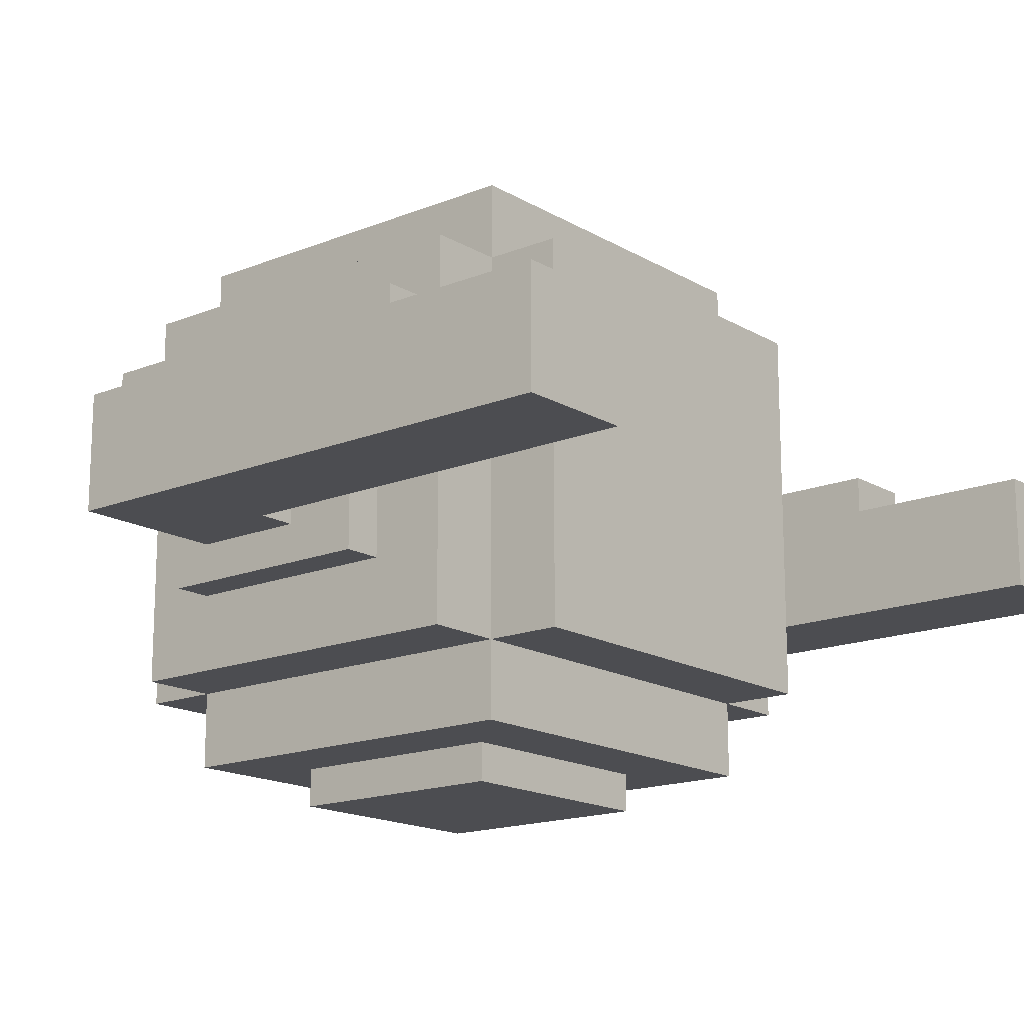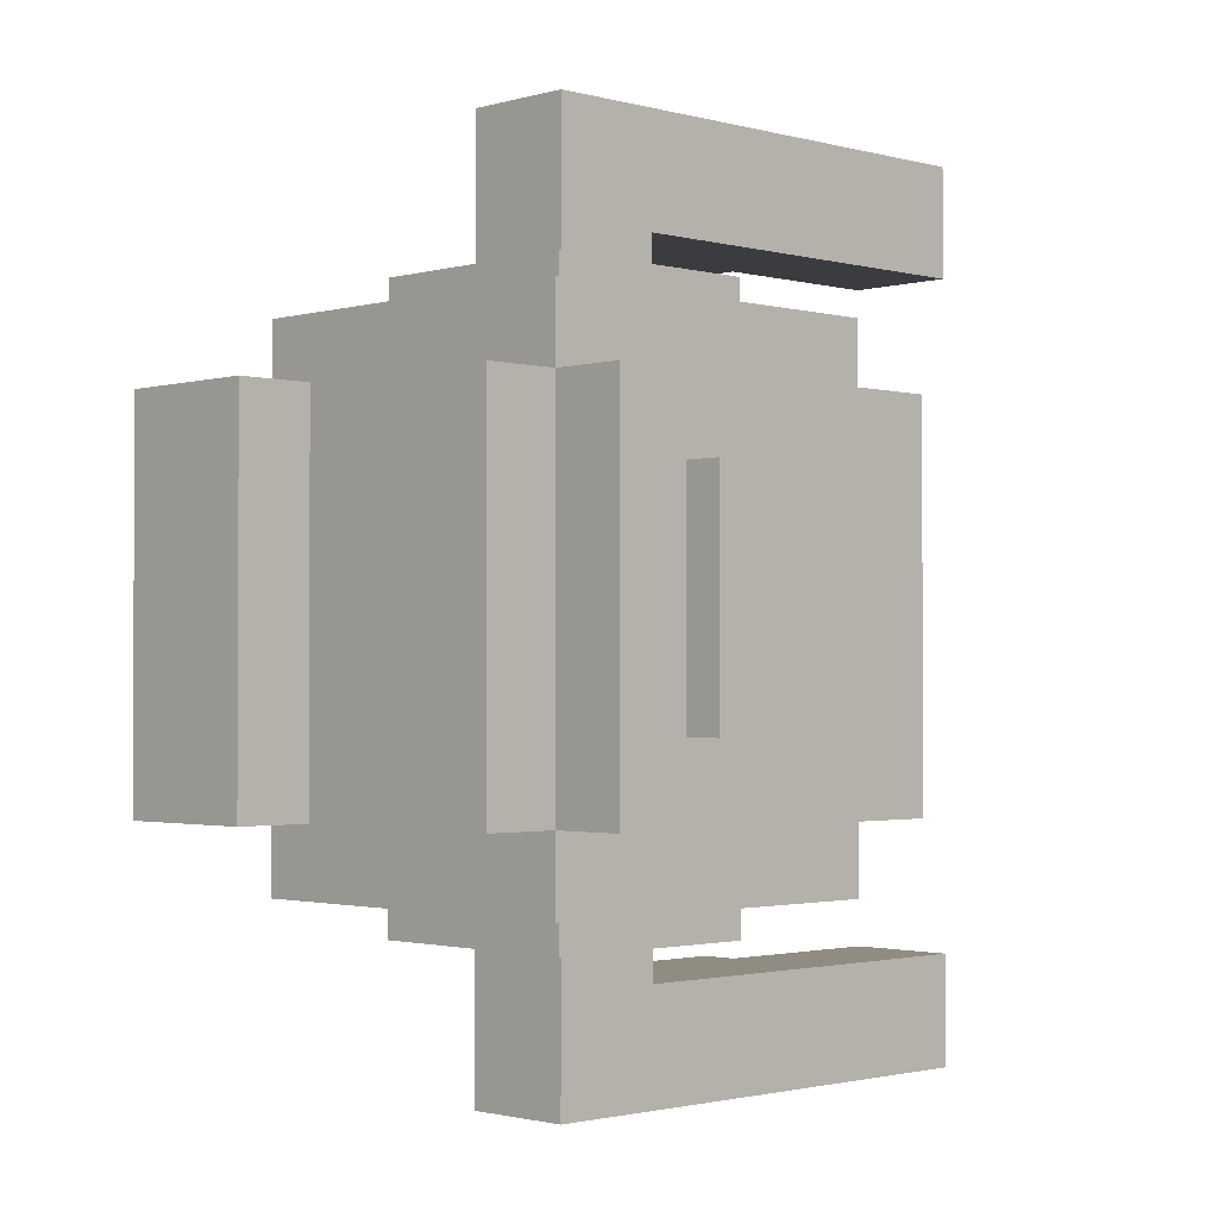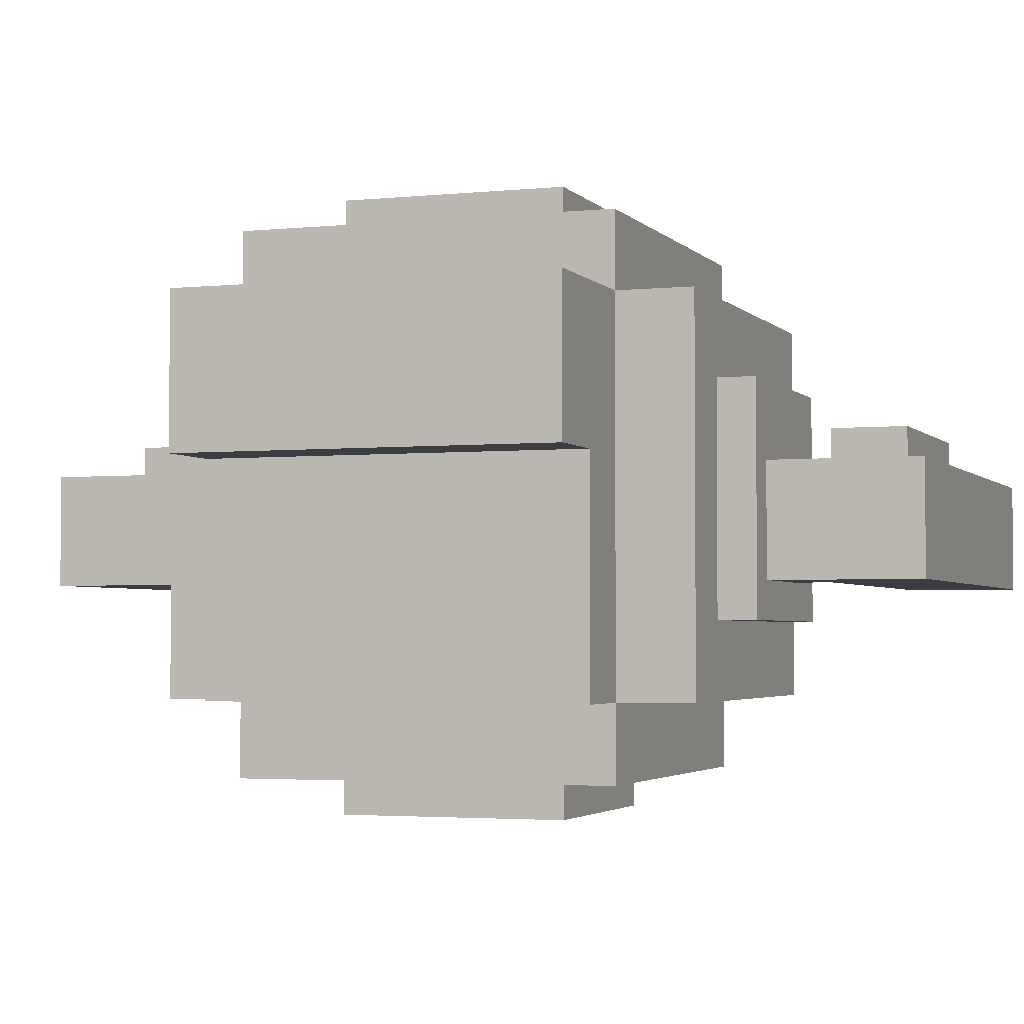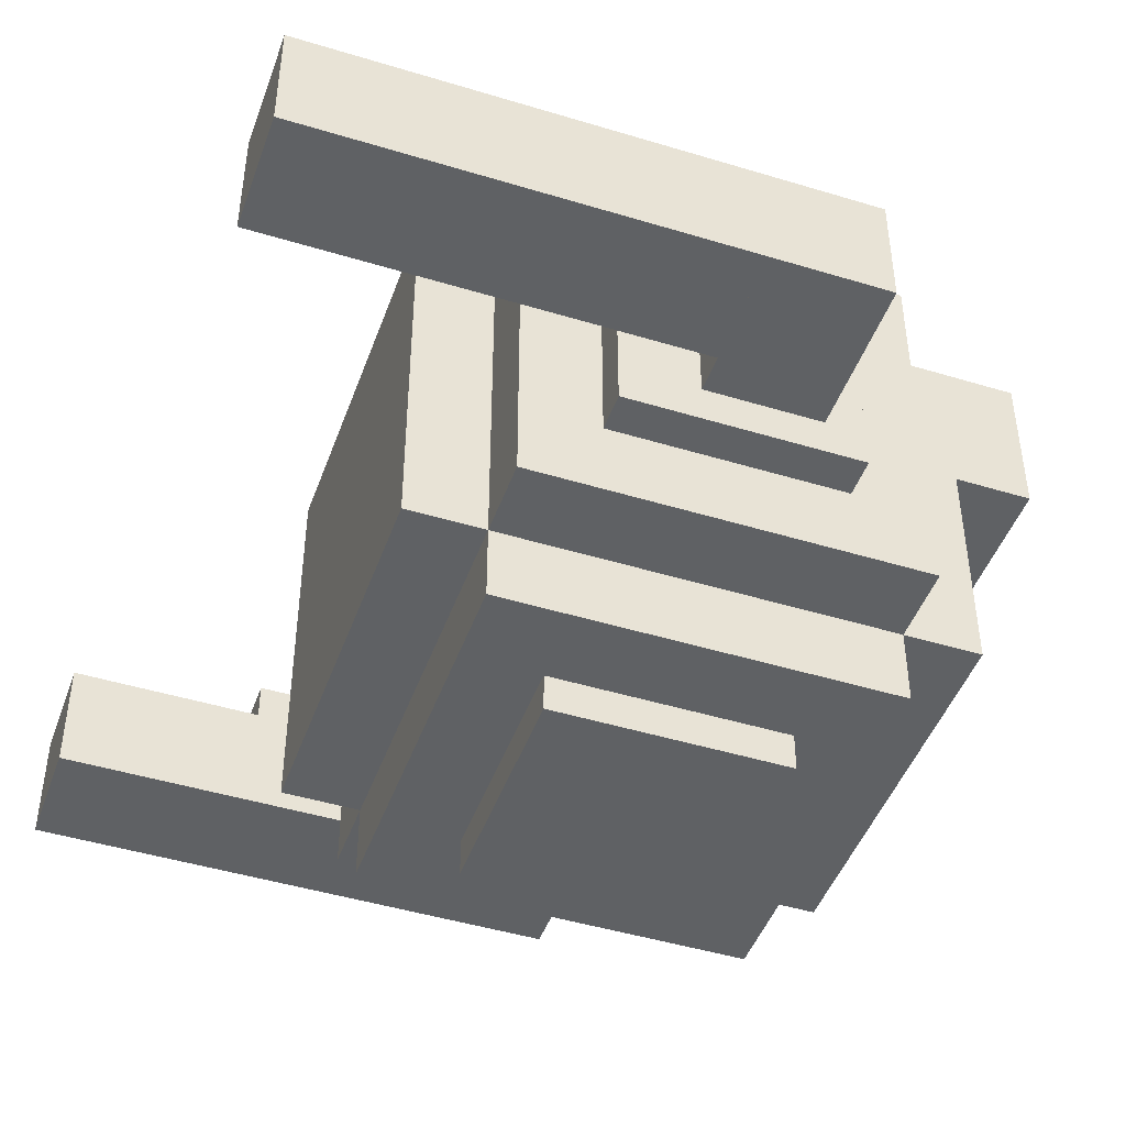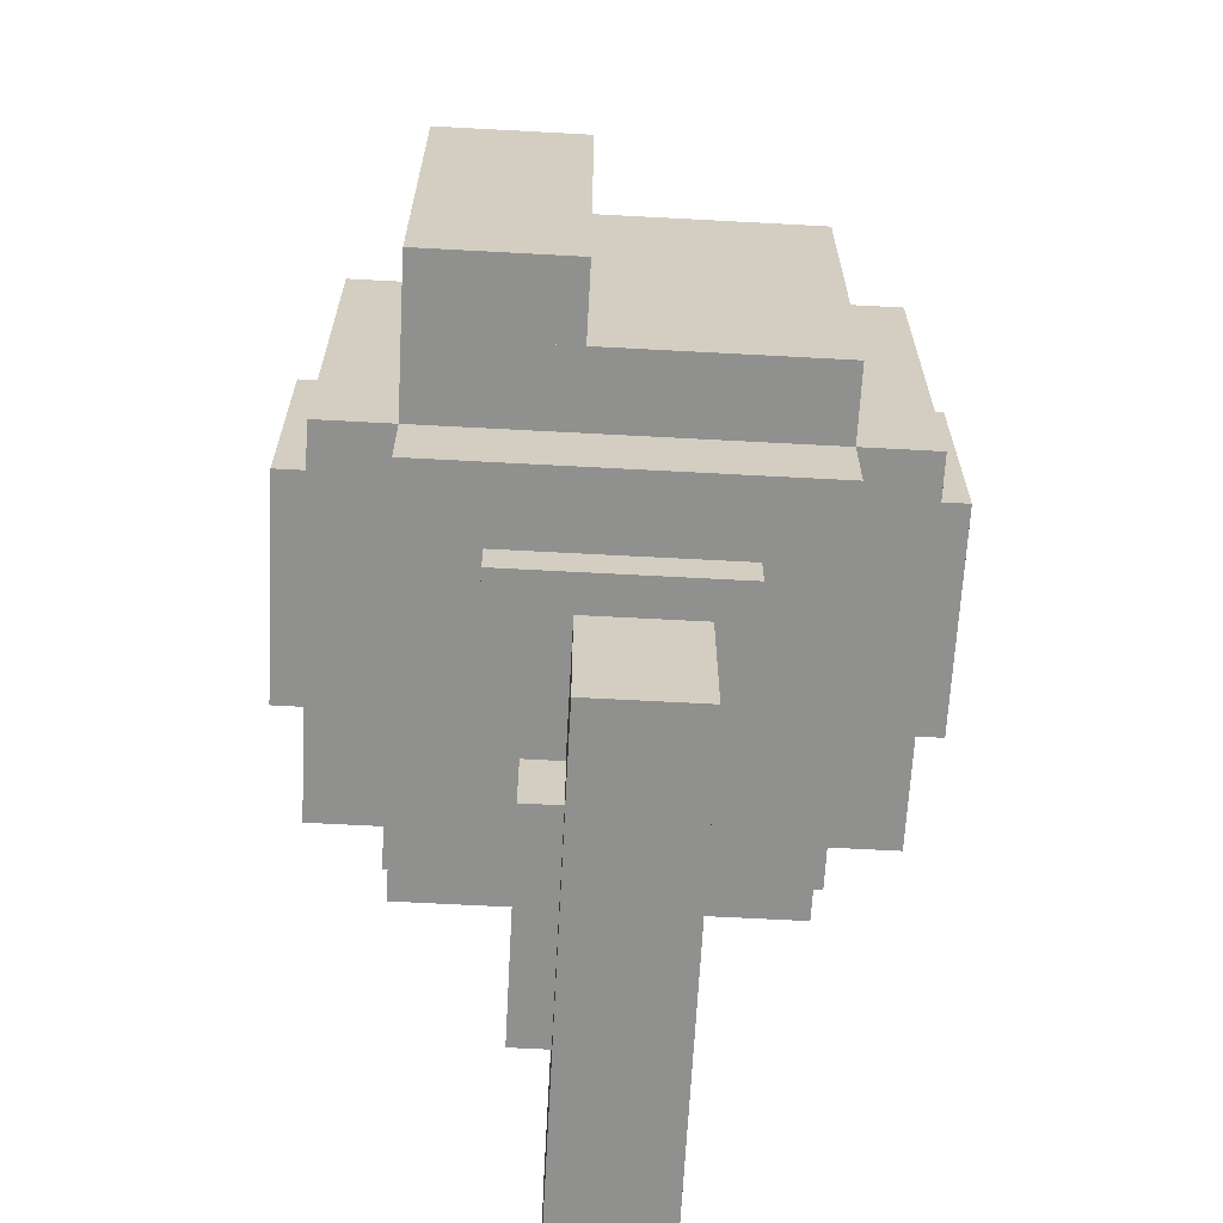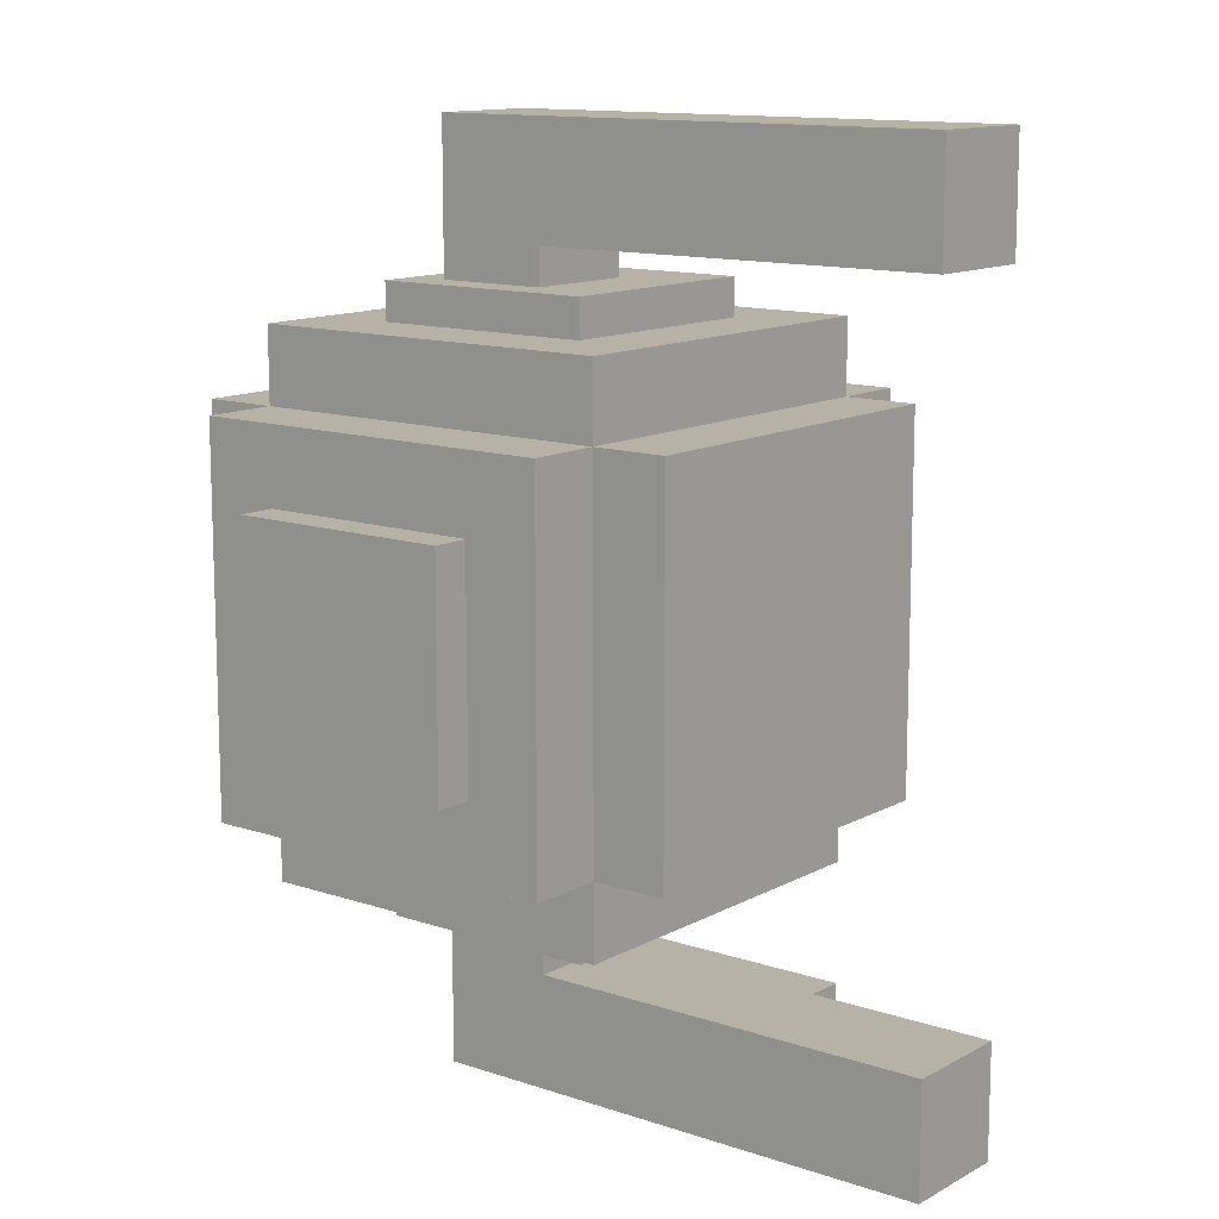
<metadata>
{"format":"obj","ext":"obj","renderer":"f3d","projection":"perspective","resolution":1024,"background":"white","views":[{"elev":-16.2,"azim":-140.2,"up":"+Z"},{"elev":-1.6,"azim":135.7,"up":"+Y"},{"elev":-2.9,"azim":109.8,"up":"+Z"},{"elev":-45.8,"azim":-19.3,"up":"+Z"},{"elev":-65.6,"azim":86.9,"up":"+Y"},{"elev":12.4,"azim":-141.6,"up":"+Y"}]}
</metadata>
<code>
g dron_02
v -0.08662 0.1732 -0.462
v -0.08662 0.1732 0.462
v -0.08662 -0.1732 0.462
v -0.08662 -0.1732 -0.462
v 0.2599 -0.1732 0.462
v 0.2599 0.1732 0.462
v 0.2599 0.1732 -0.462
v 0.2599 -0.1732 -0.462
v 0.2599 0.1732 -0.462
v 0.2599 0.1732 0.462
v -0.08662 0.1732 0.462
v -0.08662 0.1732 -0.462
v 0.2599 -0.1732 -0.462
v 0.2599 0.1732 -0.462
v -0.08662 0.1732 -0.462
v -0.08662 -0.1732 -0.462
v 0.2599 -0.1732 0.462
v 0.2599 -0.1732 -0.462
v -0.08662 -0.1732 -0.462
v -0.08662 -0.1732 0.462
v 0.2599 0.1732 0.462
v 0.2599 -0.1732 0.462
v -0.08662 -0.1732 0.462
v -0.08662 0.1732 0.462
v 0.6063 0.2887 0.05775
v 0.6063 -0.2887 0.05775
v 0.6063 -0.2887 0.2887
v 0.6063 0.2887 0.2887
v 0.6063 0.2887 0.05775
v 0.4908 0.2887 0.05775
v 0.4908 -0.2887 0.05775
v 0.6063 -0.2887 0.05775
v 0.6063 -0.2887 0.05775
v 0.4908 -0.2887 0.05775
v 0.4908 -0.2887 0.2887
v 0.6063 -0.2887 0.2887
v 0.6063 -0.2887 0.2887
v 0.4908 -0.2887 0.2887
v 0.4908 0.2887 0.2887
v 0.6063 0.2887 0.2887
v 0.6063 0.2887 0.2887
v 0.4908 0.2887 0.2887
v 0.4908 0.2887 0.05775
v 0.6063 0.2887 0.05775
v -0.08662 -0.462 0.1732
v -0.08662 -0.462 -0.1732
v -0.08662 0.462 -0.1732
v -0.08662 0.462 0.1732
v 0.2599 0.462 0.1732
v 0.2599 0.462 -0.1732
v 0.2599 -0.462 -0.1732
v 0.2599 -0.462 0.1732
v 0.2599 -0.462 0.1732
v 0.2599 -0.462 -0.1732
v -0.08662 -0.462 -0.1732
v -0.08662 -0.462 0.1732
v 0.2599 0.462 0.1732
v 0.2599 -0.462 0.1732
v -0.08662 -0.462 0.1732
v -0.08662 0.462 0.1732
v 0.2599 0.462 -0.1732
v 0.2599 0.462 0.1732
v -0.08662 0.462 0.1732
v -0.08662 0.462 -0.1732
v 0.2599 -0.462 -0.1732
v 0.2599 0.462 -0.1732
v -0.08662 0.462 -0.1732
v -0.08662 -0.462 -0.1732
v 0.3753 -0.4042 -0.2887
v -0.2021 -0.4042 -0.2887
v -0.2021 -0.4042 0.2887
v 0.3753 -0.4042 0.2887
v 0.3753 0.4042 -0.2887
v 0.3753 0.4042 0.2887
v -0.2021 0.4042 0.2887
v -0.2021 0.4042 -0.2887
v 0.3753 -0.4042 -0.2887
v 0.3753 -0.4042 0.2887
v 0.3753 0.4042 0.2887
v 0.3753 0.4042 -0.2887
v 0.3753 -0.4042 0.2887
v -0.2021 -0.4042 0.2887
v -0.2021 0.4042 0.2887
v 0.3753 0.4042 0.2887
v -0.2021 -0.4042 0.2887
v -0.2021 -0.4042 -0.2887
v -0.2021 0.4042 -0.2887
v -0.2021 0.4042 0.2887
v -0.2021 -0.4042 -0.2887
v 0.3753 -0.4042 -0.2887
v 0.3753 0.4042 -0.2887
v -0.2021 0.4042 -0.2887
v 0.3753 0.2887 0.4042
v 0.3753 -0.2887 0.4042
v -0.2021 -0.2887 0.4042
v -0.2021 0.2887 0.4042
v 0.3753 0.2887 -0.4042
v -0.2021 0.2887 -0.4042
v -0.2021 -0.2887 -0.4042
v 0.3753 -0.2887 -0.4042
v 0.3753 0.2887 0.4042
v -0.2021 0.2887 0.4042
v -0.2021 0.2887 -0.4042
v 0.3753 0.2887 -0.4042
v -0.2021 0.2887 0.4042
v -0.2021 -0.2887 0.4042
v -0.2021 -0.2887 -0.4042
v -0.2021 0.2887 -0.4042
v -0.2021 -0.2887 0.4042
v 0.3753 -0.2887 0.4042
v 0.3753 -0.2887 -0.4042
v -0.2021 -0.2887 -0.4042
v 0.3753 -0.2887 0.4042
v 0.3753 0.2887 0.4042
v 0.3753 0.2887 -0.4042
v 0.3753 -0.2887 -0.4042
v 0.4908 0.2887 -0.2887
v 0.4908 -0.2887 -0.2887
v 0.4908 -0.2887 0.2887
v 0.4908 0.2887 0.2887
v -0.3176 0.2887 -0.2887
v -0.3176 0.2887 0.2887
v -0.3176 -0.2887 0.2887
v -0.3176 -0.2887 -0.2887
v 0.4908 0.2887 -0.2887
v 0.4908 0.2887 0.2887
v -0.3176 0.2887 0.2887
v -0.3176 0.2887 -0.2887
v 0.4908 0.2887 0.2887
v 0.4908 -0.2887 0.2887
v -0.3176 -0.2887 0.2887
v -0.3176 0.2887 0.2887
v 0.4908 -0.2887 0.2887
v 0.4908 -0.2887 -0.2887
v -0.3176 -0.2887 -0.2887
v -0.3176 -0.2887 0.2887
v 0.4908 -0.2887 -0.2887
v 0.4908 0.2887 -0.2887
v -0.3176 0.2887 -0.2887
v -0.3176 -0.2887 -0.2887
v 0.02887 -0.6336 0.1155
v -0.3176 -0.6336 0.1155
v -0.3176 -0.5181 0.1155
v 0.02887 -0.5181 0.1155
v 0.02887 -0.6913 0.05775
v 0.02887 -0.6913 -0.1155
v -0.6063 -0.6913 -0.1155
v -0.6063 -0.6913 0.05775
v -0.3176 -0.5181 0.05775
v -0.3176 -0.5181 0.1155
v -0.3176 -0.6336 0.1155
v -0.3176 -0.6336 0.05775
v -0.3176 -0.6336 0.1155
v 0.02887 -0.6336 0.1155
v 0.02887 -0.6336 0.05775
v -0.3176 -0.6336 0.05775
v 0.02887 -0.6336 0.05775
v 0.02887 -0.6336 0.1155
v 0.02887 -0.5181 0.1155
v 0.02887 -0.5181 0.05775
v -0.6063 -0.6913 0.05775
v -0.6063 -0.6913 -0.1155
v -0.6063 -0.5181 -0.1155
v -0.6063 -0.5181 0.05775
v 0.02887 -0.4026 0.05775
v 0.2021 -0.4026 0.05775
v 0.2021 -0.6913 0.05775
v 0.02887 -0.6913 0.05775
v 0.2021 -0.6913 -0.1155
v 0.2021 -0.4026 -0.1155
v 0.02887 -0.4026 -0.1155
v 0.02887 -0.6913 -0.1155
v 0.02887 -0.4026 -0.1155
v 0.02887 -0.4026 0.05775
v 0.02887 -0.6913 0.05775
v 0.02887 -0.6913 -0.1155
v 0.2021 -0.6913 -0.1155
v 0.2021 -0.6913 0.05775
v 0.2021 -0.4026 0.05775
v 0.2021 -0.4026 -0.1155
v 0.2021 -0.6913 0.05775
v 0.2021 -0.6913 -0.1155
v 0.02887 -0.6913 -0.1155
v 0.02887 -0.6913 0.05775
v 0.02887 -0.6913 0.05775
v -0.6063 -0.6913 0.05775
v -0.6063 -0.5181 0.05775
v 0.02887 -0.5181 0.05775
v 0.02887 -0.6913 -0.1155
v 0.02887 -0.5181 -0.1155
v -0.6063 -0.5181 -0.1155
v -0.6063 -0.6913 -0.1155
v 0.02887 -0.5181 0.05775
v -0.6063 -0.5181 0.05775
v -0.6063 -0.5181 -0.1155
v 0.02887 -0.5181 -0.1155
v -0.3176 -0.5181 0.1155
v -0.3176 -0.5181 0.05775
v 0.02887 -0.5181 0.05775
v 0.02887 -0.5181 0.1155
v 0.02887 0.6336 0.1155
v 0.02887 0.5181 0.1155
v -0.3176 0.5181 0.1155
v -0.3176 0.6336 0.1155
v 0.02887 0.6913 0.05775
v -0.6063 0.6913 0.05775
v -0.6063 0.6913 -0.1155
v 0.02887 0.6913 -0.1155
v -0.3176 0.5181 0.05775
v -0.3176 0.6336 0.05775
v -0.3176 0.6336 0.1155
v -0.3176 0.5181 0.1155
v -0.3176 0.6336 0.1155
v -0.3176 0.6336 0.05775
v 0.02887 0.6336 0.05775
v 0.02887 0.6336 0.1155
v 0.02887 0.6336 0.05775
v 0.02887 0.5181 0.05775
v 0.02887 0.5181 0.1155
v 0.02887 0.6336 0.1155
v -0.6063 0.6913 0.05775
v -0.6063 0.5181 0.05775
v -0.6063 0.5181 -0.1155
v -0.6063 0.6913 -0.1155
v 0.02887 0.4026 0.05775
v 0.02887 0.6913 0.05775
v 0.2021 0.6913 0.05775
v 0.2021 0.4026 0.05775
v 0.2021 0.6913 -0.1155
v 0.02887 0.6913 -0.1155
v 0.02887 0.4026 -0.1155
v 0.2021 0.4026 -0.1155
v 0.02887 0.4026 -0.1155
v 0.02887 0.6913 -0.1155
v 0.02887 0.6913 0.05775
v 0.02887 0.4026 0.05775
v 0.2021 0.6913 -0.1155
v 0.2021 0.4026 -0.1155
v 0.2021 0.4026 0.05775
v 0.2021 0.6913 0.05775
v 0.02887 0.6913 -0.1155
v 0.2021 0.6913 -0.1155
v 0.2021 0.6913 0.05775
v 0.02887 0.6913 0.05775
v 0.02887 0.6913 0.05775
v 0.02887 0.5181 0.05775
v -0.6063 0.5181 0.05775
v -0.6063 0.6913 0.05775
v 0.02887 0.6913 -0.1155
v -0.6063 0.6913 -0.1155
v -0.6063 0.5181 -0.1155
v 0.02887 0.5181 -0.1155
v 0.02887 0.5181 0.05775
v 0.02887 0.5181 -0.1155
v -0.6063 0.5181 -0.1155
v -0.6063 0.5181 0.05775
v -0.3176 0.5181 0.1155
v 0.02887 0.5181 0.1155
v 0.02887 0.5181 0.05775
v -0.3176 0.5181 0.05775
f -258 -259 -260
f -257 -258 -260
f -254 -255 -256
f -253 -254 -256
f -250 -251 -252
f -249 -250 -252
f -246 -247 -248
f -245 -246 -248
f -242 -243 -244
f -241 -242 -244
f -238 -239 -240
f -237 -238 -240
f -234 -235 -236
f -233 -234 -236
f -230 -231 -232
f -229 -230 -232
f -226 -227 -228
f -225 -226 -228
f -222 -223 -224
f -221 -222 -224
f -218 -219 -220
f -217 -218 -220
f -214 -215 -216
f -213 -214 -216
f -210 -211 -212
f -209 -210 -212
f -206 -207 -208
f -205 -206 -208
f -202 -203 -204
f -201 -202 -204
f -198 -199 -200
f -197 -198 -200
f -194 -195 -196
f -193 -194 -196
f -190 -191 -192
f -189 -190 -192
f -186 -187 -188
f -185 -186 -188
f -182 -183 -184
f -181 -182 -184
f -178 -179 -180
f -177 -178 -180
f -174 -175 -176
f -173 -174 -176
f -170 -171 -172
f -169 -170 -172
f -166 -167 -168
f -165 -166 -168
f -162 -163 -164
f -161 -162 -164
f -158 -159 -160
f -157 -158 -160
f -154 -155 -156
f -153 -154 -156
f -150 -151 -152
f -149 -150 -152
f -146 -147 -148
f -145 -146 -148
f -142 -143 -144
f -141 -142 -144
f -138 -139 -140
f -137 -138 -140
f -134 -135 -136
f -133 -134 -136
f -130 -131 -132
f -129 -130 -132
f -126 -127 -128
f -125 -126 -128
f -122 -123 -124
f -121 -122 -124
f -118 -119 -120
f -117 -118 -120
f -114 -115 -116
f -113 -114 -116
f -110 -111 -112
f -109 -110 -112
f -106 -107 -108
f -105 -106 -108
f -102 -103 -104
f -101 -102 -104
f -98 -99 -100
f -97 -98 -100
f -94 -95 -96
f -93 -94 -96
f -90 -91 -92
f -89 -90 -92
f -86 -87 -88
f -85 -86 -88
f -82 -83 -84
f -81 -82 -84
f -78 -79 -80
f -77 -78 -80
f -74 -75 -76
f -73 -74 -76
f -70 -71 -72
f -69 -70 -72
f -66 -67 -68
f -65 -66 -68
f -62 -63 -64
f -61 -62 -64
f -58 -59 -60
f -57 -58 -60
f -54 -55 -56
f -53 -54 -56
f -50 -51 -52
f -49 -50 -52
f -46 -47 -48
f -45 -46 -48
f -42 -43 -44
f -41 -42 -44
f -38 -39 -40
f -37 -38 -40
f -34 -35 -36
f -33 -34 -36
f -30 -31 -32
f -29 -30 -32
f -26 -27 -28
f -25 -26 -28
f -22 -23 -24
f -21 -22 -24
f -18 -19 -20
f -17 -18 -20
f -14 -15 -16
f -13 -14 -16
f -10 -11 -12
f -9 -10 -12
f -6 -7 -8
f -5 -6 -8
f -2 -3 -4
f -1 -2 -4

</code>
